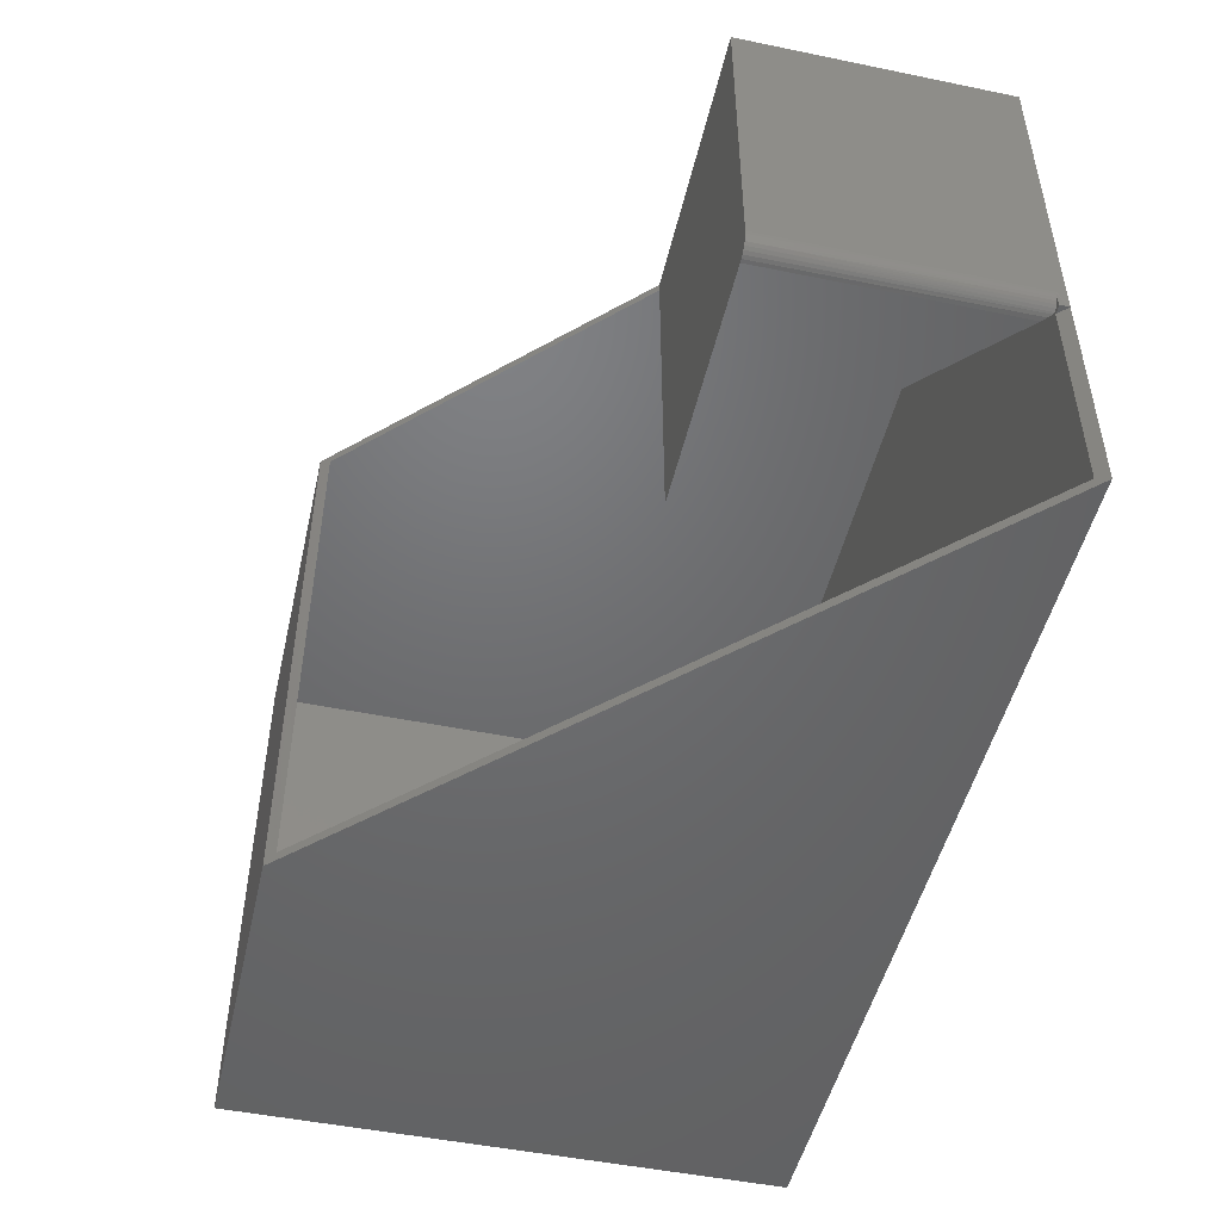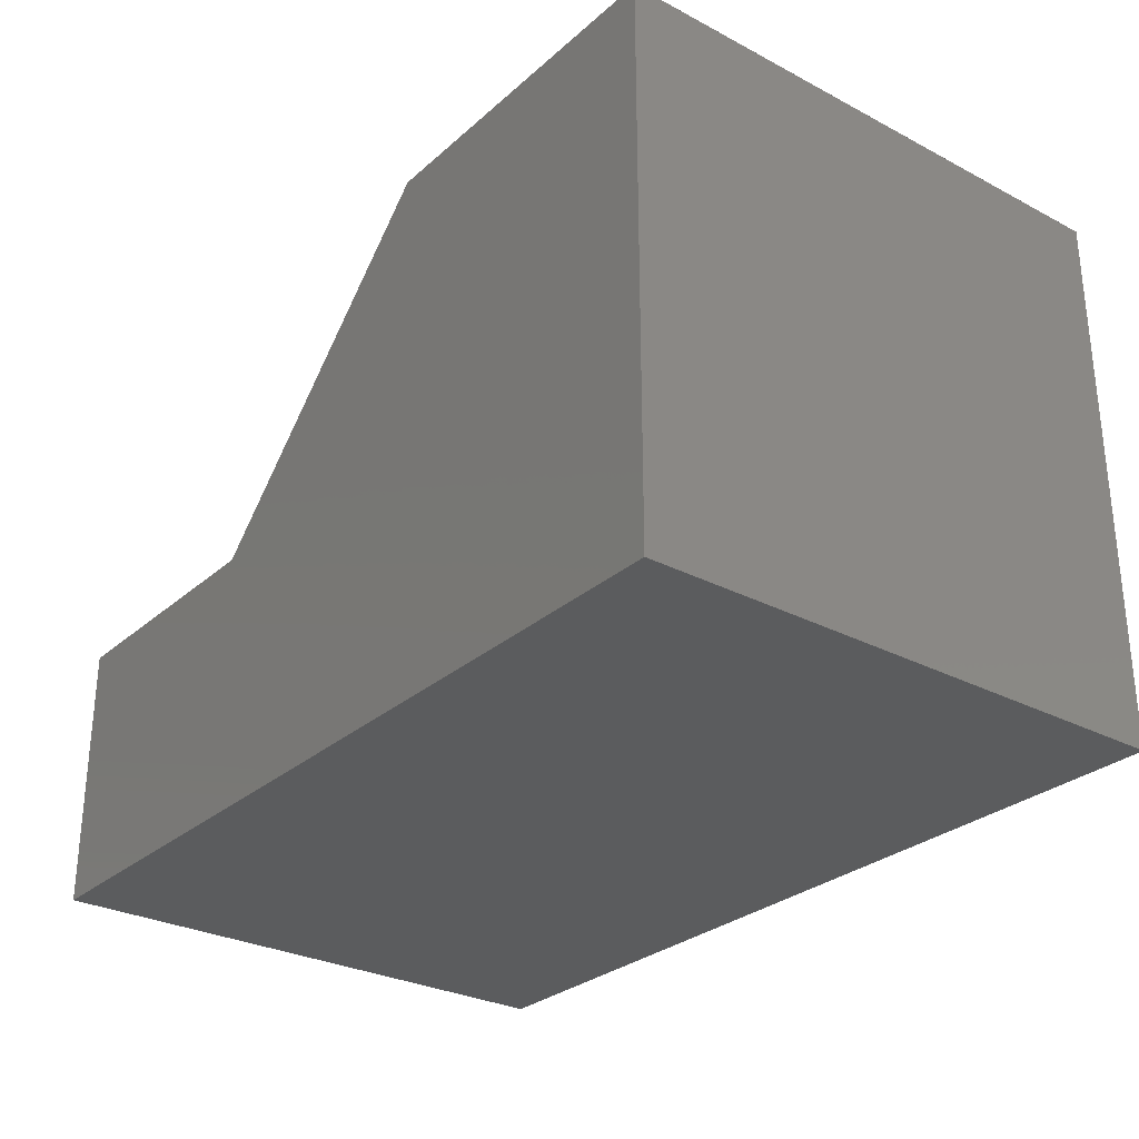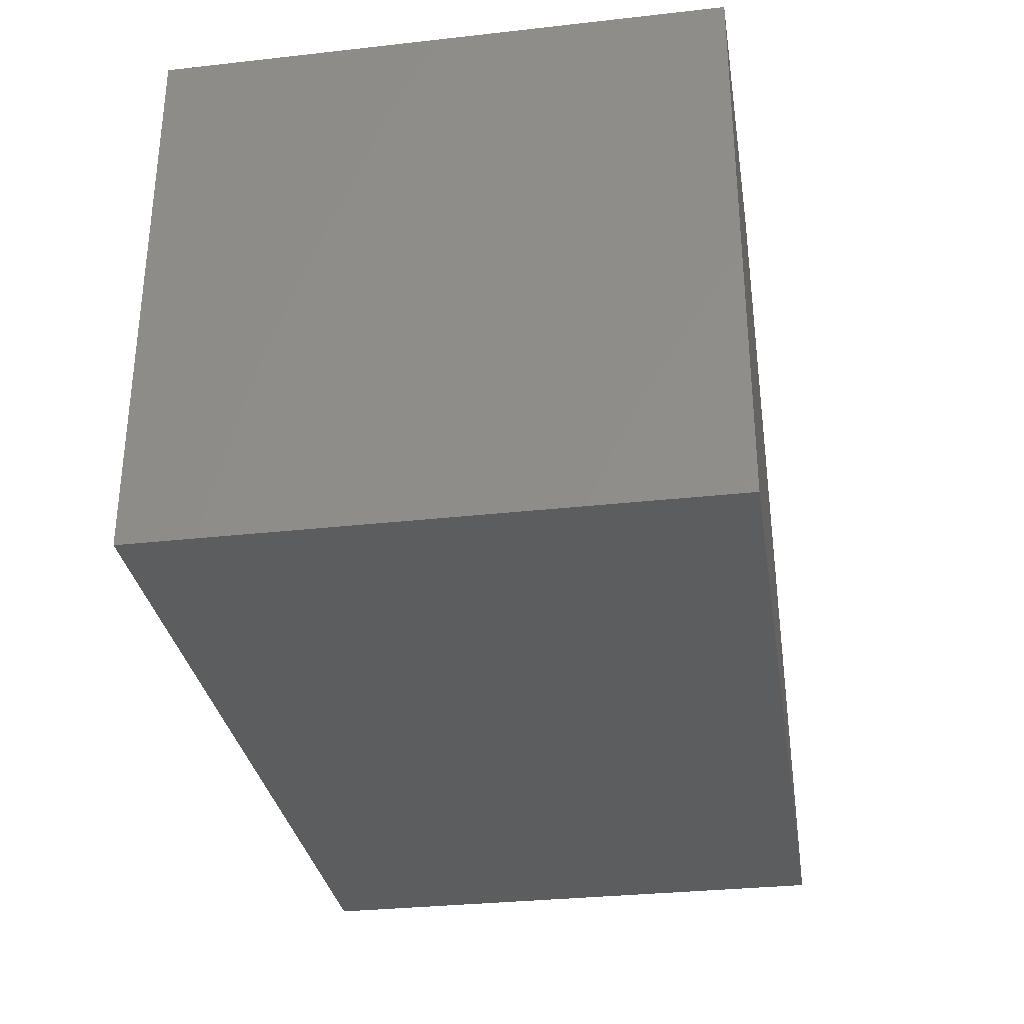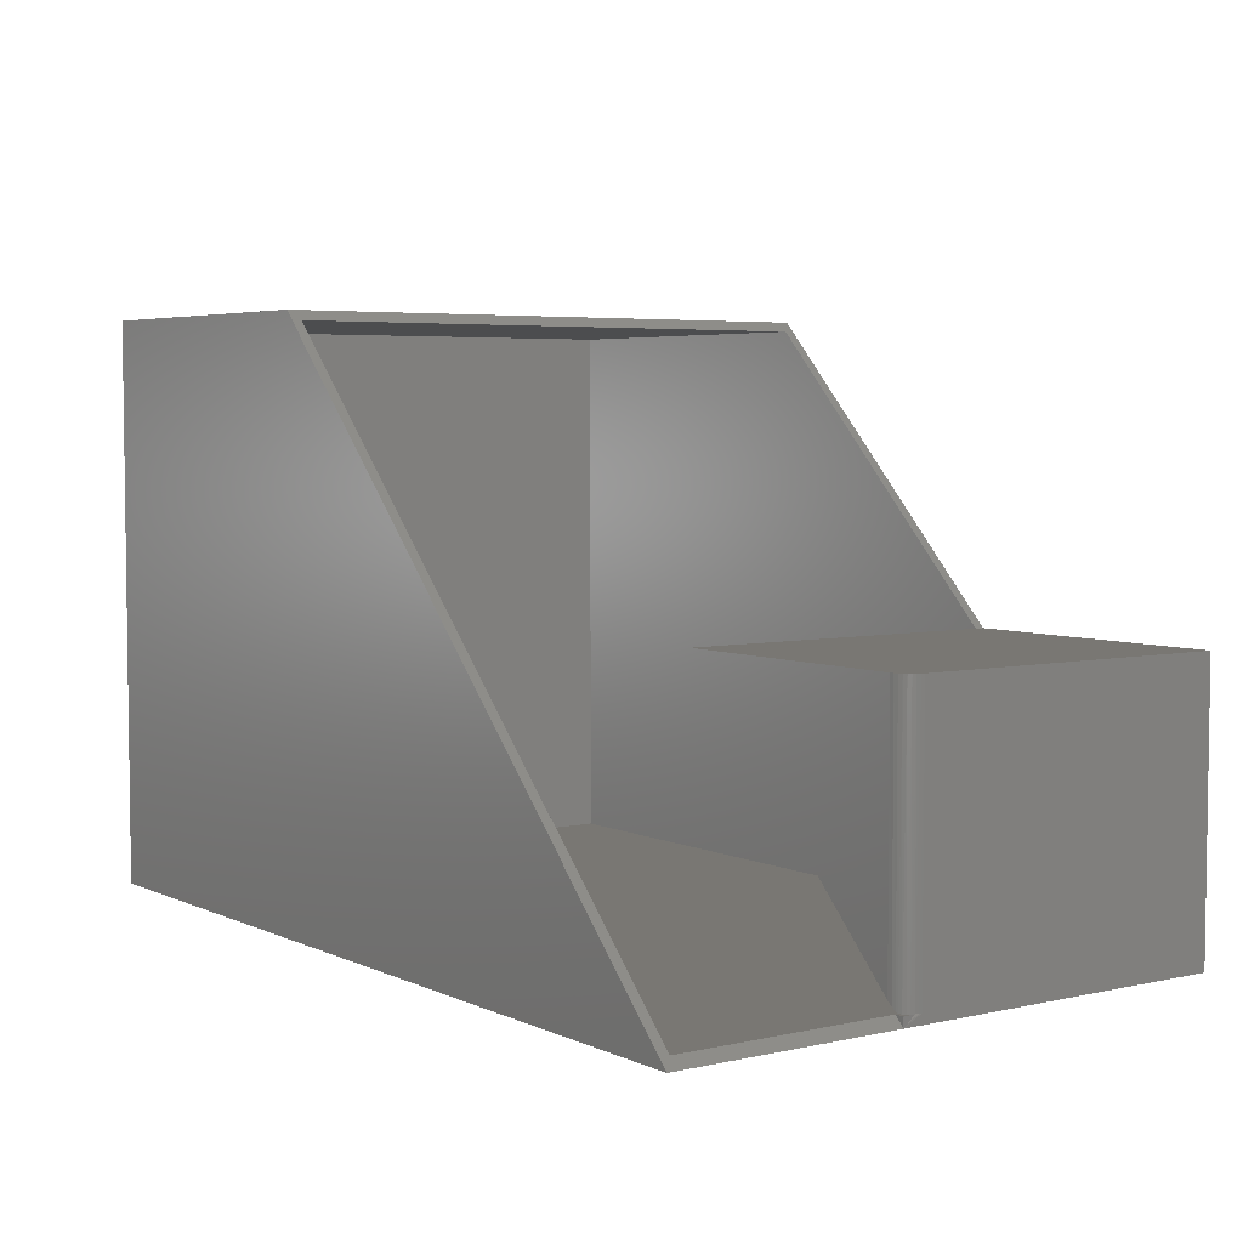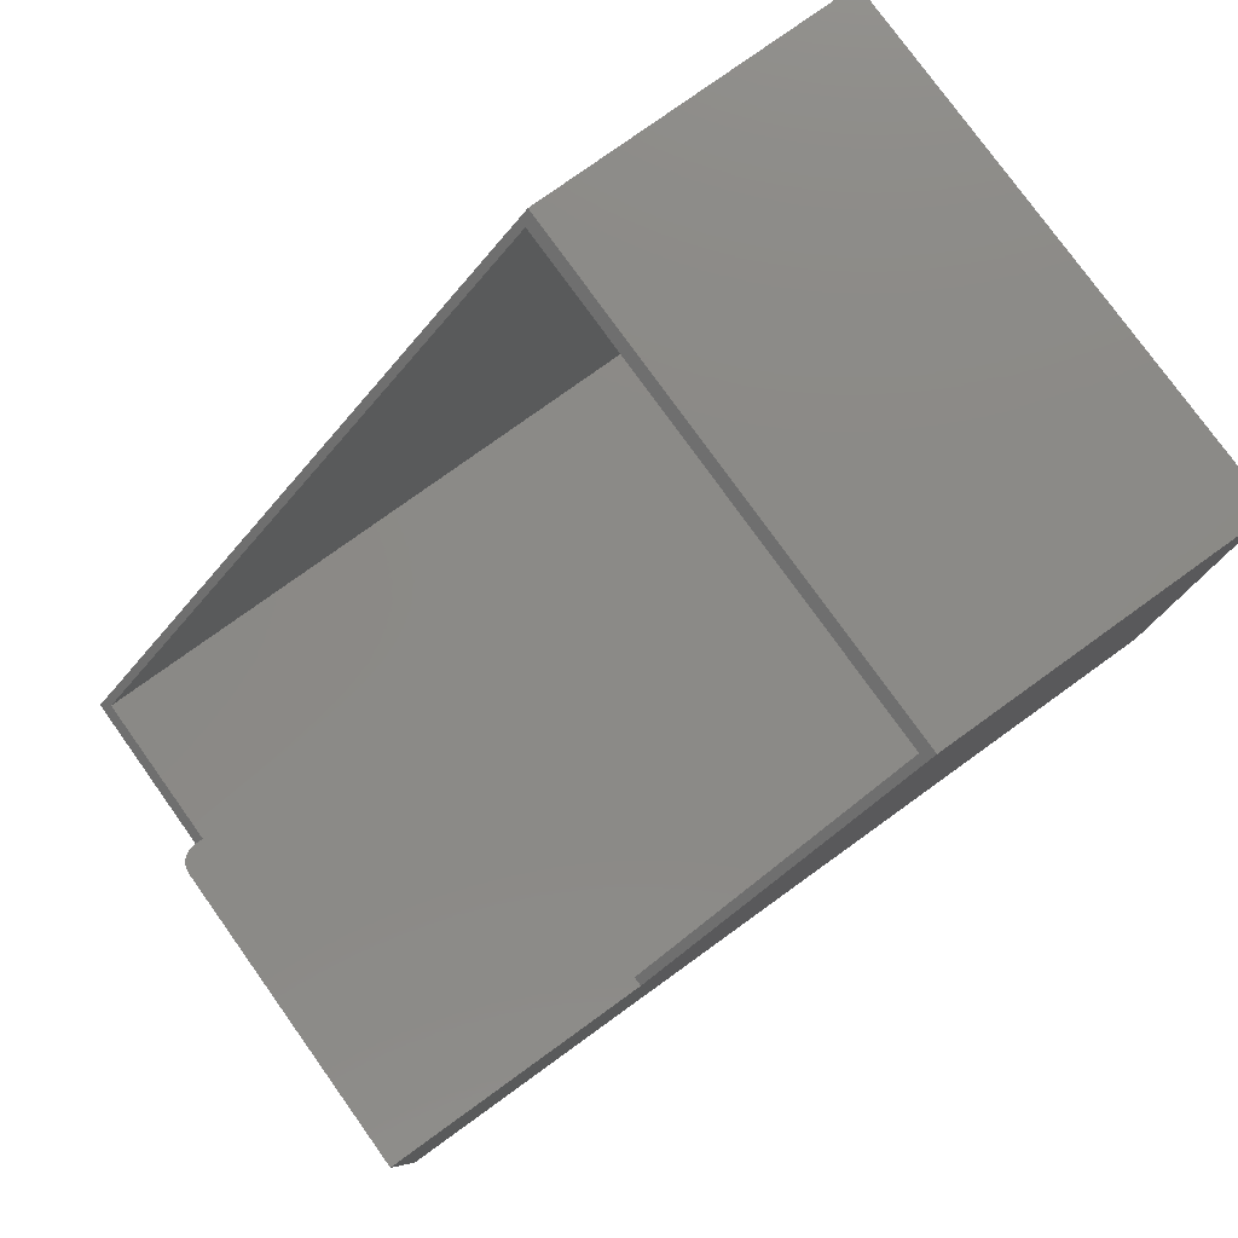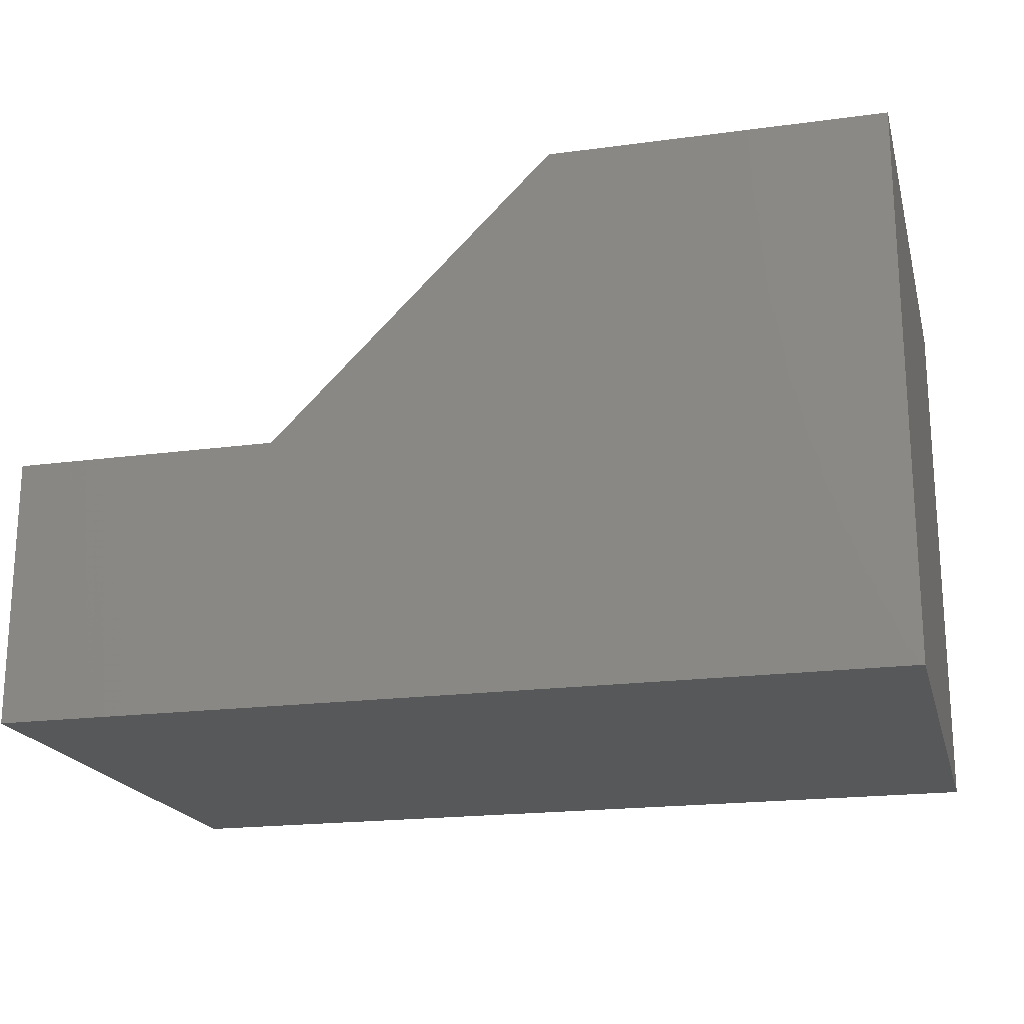
<metadata>
{"format":"stl","ext":"stl","renderer":"f3d","projection":"perspective","resolution":1024,"background":"white","views":[{"elev":-48.8,"azim":77.1,"up":"+Y"},{"elev":-28.8,"azim":-128.0,"up":"+Z"},{"elev":-31.5,"azim":-81.0,"up":"+Z"},{"elev":4.7,"azim":54.5,"up":"+Z"},{"elev":78.8,"azim":144.3,"up":"+Z"},{"elev":-19.5,"azim":-165.9,"up":"+Z"}]}
</metadata>
<code>
# stl→obj: 42 verts, 80 faces
v 0.7344 -0.2812 0.2266
v 0.5234 -0.2812 0.2266
v 0.7344 -0.2812 0.01562
v 0.7422 -0.2812 0.007812
v 0.75 -0.2812 -4.592e-17
v 0.75 -0.2812 0.007812
v 0.5234 -0.007812 0.2266
v 0.75 -0.2656 0.2266
v 0.5234 0 0.2266
v 0.75 0 0.2266
v 0.7454 -0.2767 0.2266
v 0.7374 -0.2809 0.2266
v 0.7404 -0.2801 0.2266
v 0.7431 -0.2786 0.2266
v 0.7474 -0.2743 0.2266
v 0.7488 -0.2716 0.2266
v 0.7497 -0.2687 0.2266
v 0.7422 -0.007812 0.007812
v 0.7422 -0.2792 0.007812
v 0.7407 -0.2799 0.009269
v 0.738 -0.2808 0.01196
v 0.75 0 9.587e-18
v 0.75 -0.2656 0.007812
v 0.7498 -0.2683 0.007812
v 0.7491 -0.271 0.007812
v 0.7444 -0.2776 0.007812
v 0.7479 -0.2734 0.007812
v 0.7463 -0.2757 0.007812
v 0.007812 -0.4609 0.007812
v 0.7422 -0.4609 0.007812
v 0.007812 -0.007812 0.007812
v 0 0 0
v 0 -0.4688 0
v 0.75 -0.4688 -4.592e-17
v 0.2842 -0.4688 0.4658
v 0.292 -0.4609 0.458
v 0.292 -0.007812 0.458
v 0.2842 0 0.4658
v 2.852e-17 0 0.4658
v 0.007812 -0.007812 0.458
v 0.007812 -0.4609 0.458
v 2.852e-17 -0.4688 0.4658
f 1 2 3
f 4 5 6
f 7 8 9
f 8 10 9
f 11 1 12
f 11 12 13
f 11 13 14
f 2 1 11
f 2 11 15
f 2 15 16
f 2 16 17
f 2 17 8
f 2 8 7
f 7 18 19
f 7 19 20
f 7 20 21
f 7 21 3
f 7 3 2
f 5 22 23
f 5 23 24
f 5 24 25
f 5 25 6
f 8 23 10
f 10 23 22
f 4 26 19
f 6 25 27
f 6 27 28
f 6 28 26
f 6 26 4
f 29 30 4
f 29 4 19
f 29 19 18
f 29 18 31
f 32 22 33
f 33 22 5
f 33 5 34
f 35 34 30
f 35 30 36
f 35 36 37
f 35 37 38
f 34 5 30
f 30 5 4
f 7 9 37
f 37 9 38
f 1 21 12
f 1 3 21
f 12 21 20
f 12 20 13
f 14 26 11
f 26 28 11
f 15 11 28
f 28 27 15
f 16 15 27
f 19 26 14
f 19 14 13
f 19 13 20
f 23 8 24
f 24 8 17
f 24 17 25
f 25 17 16
f 25 16 27
f 32 39 38
f 32 38 9
f 32 9 10
f 32 10 22
f 37 40 7
f 7 40 31
f 7 31 18
f 37 36 40
f 40 36 41
f 41 36 29
f 29 36 30
f 40 41 31
f 31 41 29
f 33 34 42
f 42 34 35
f 39 32 42
f 42 32 33
f 38 39 35
f 35 39 42

</code>
